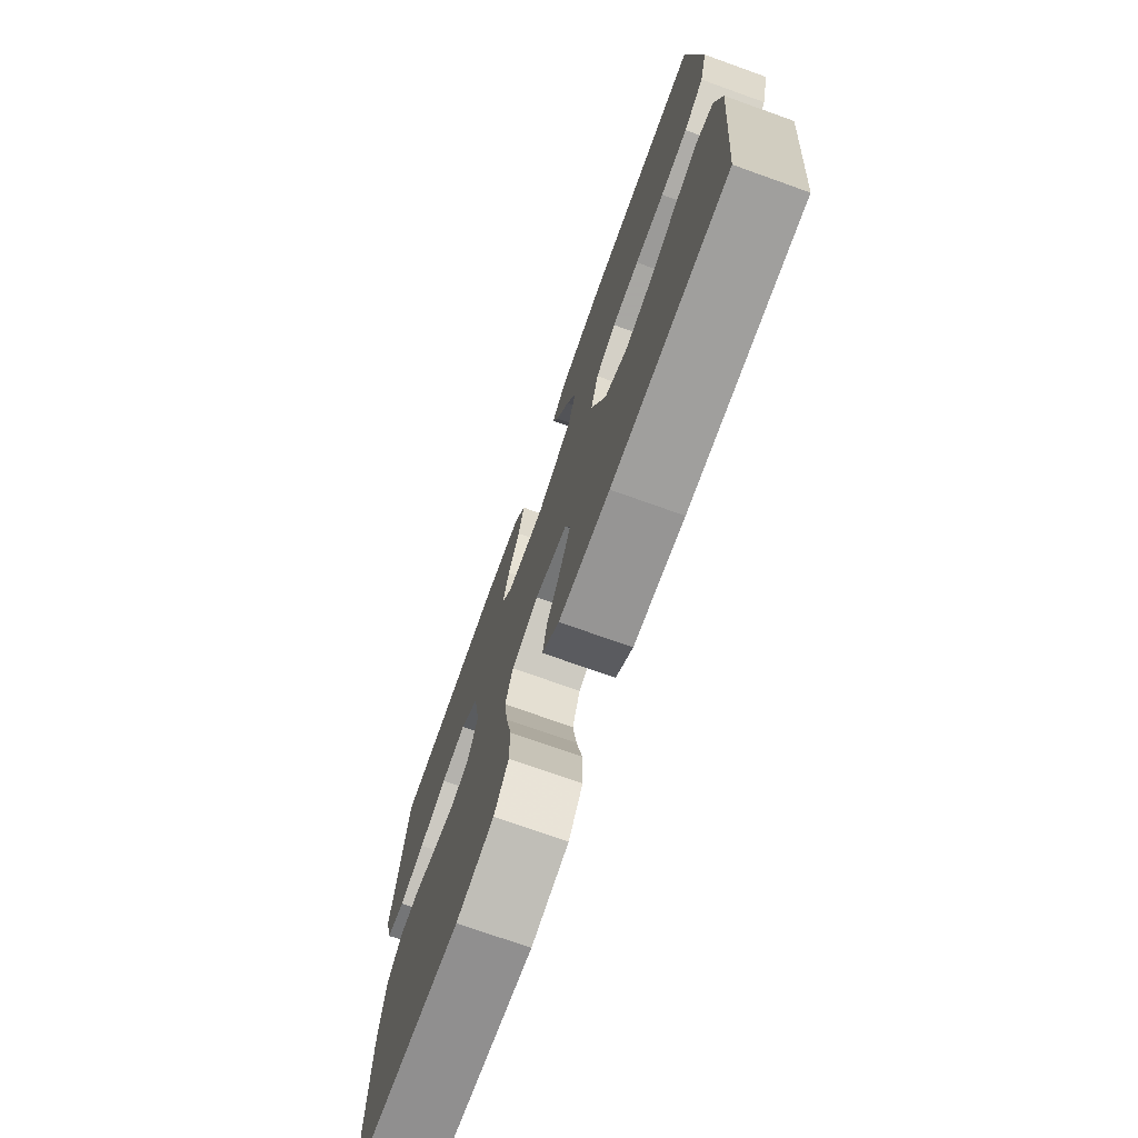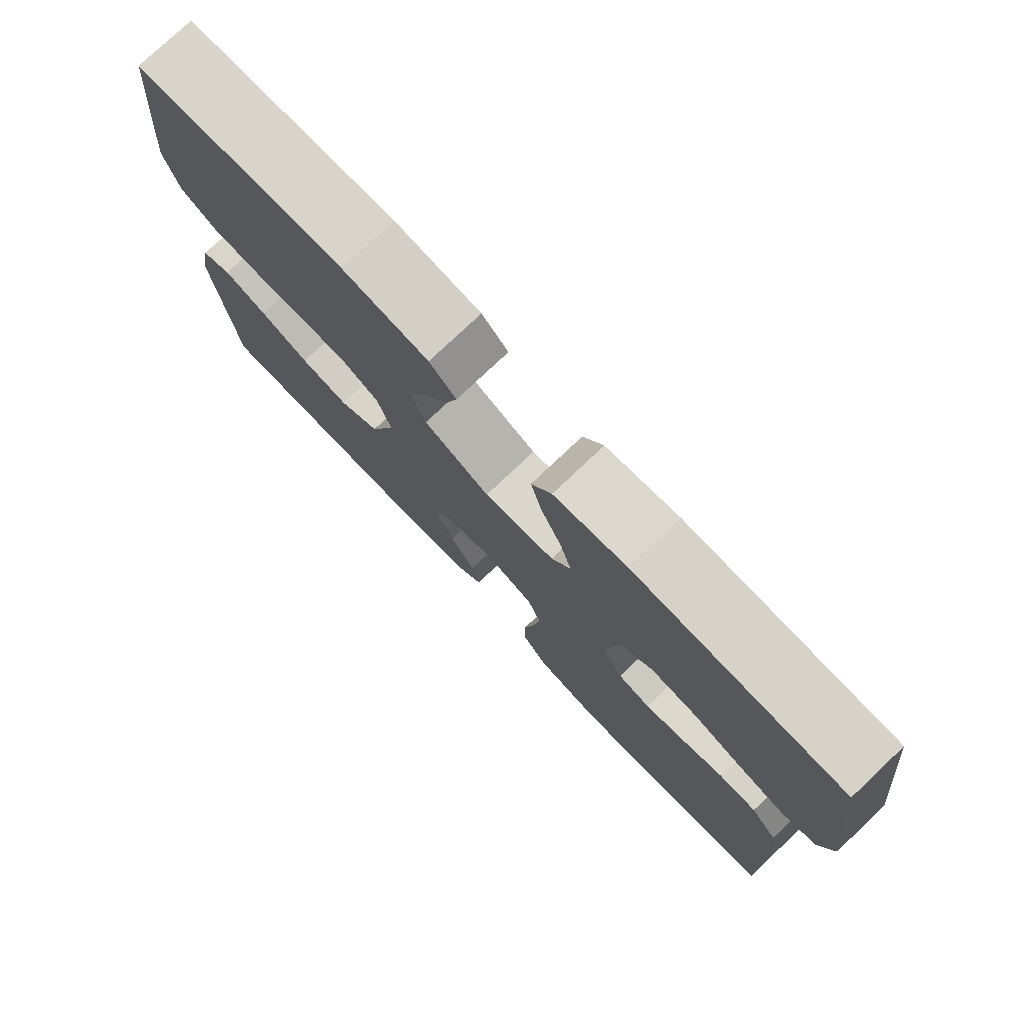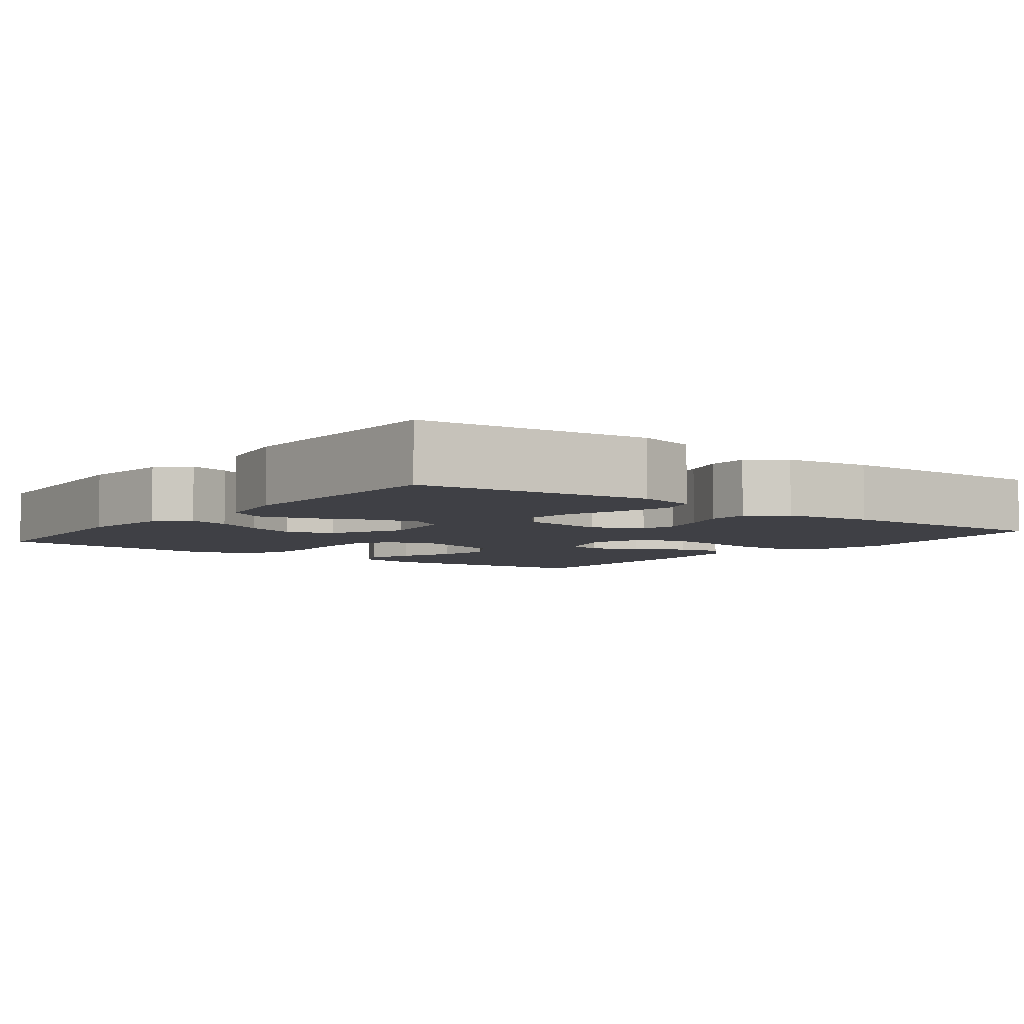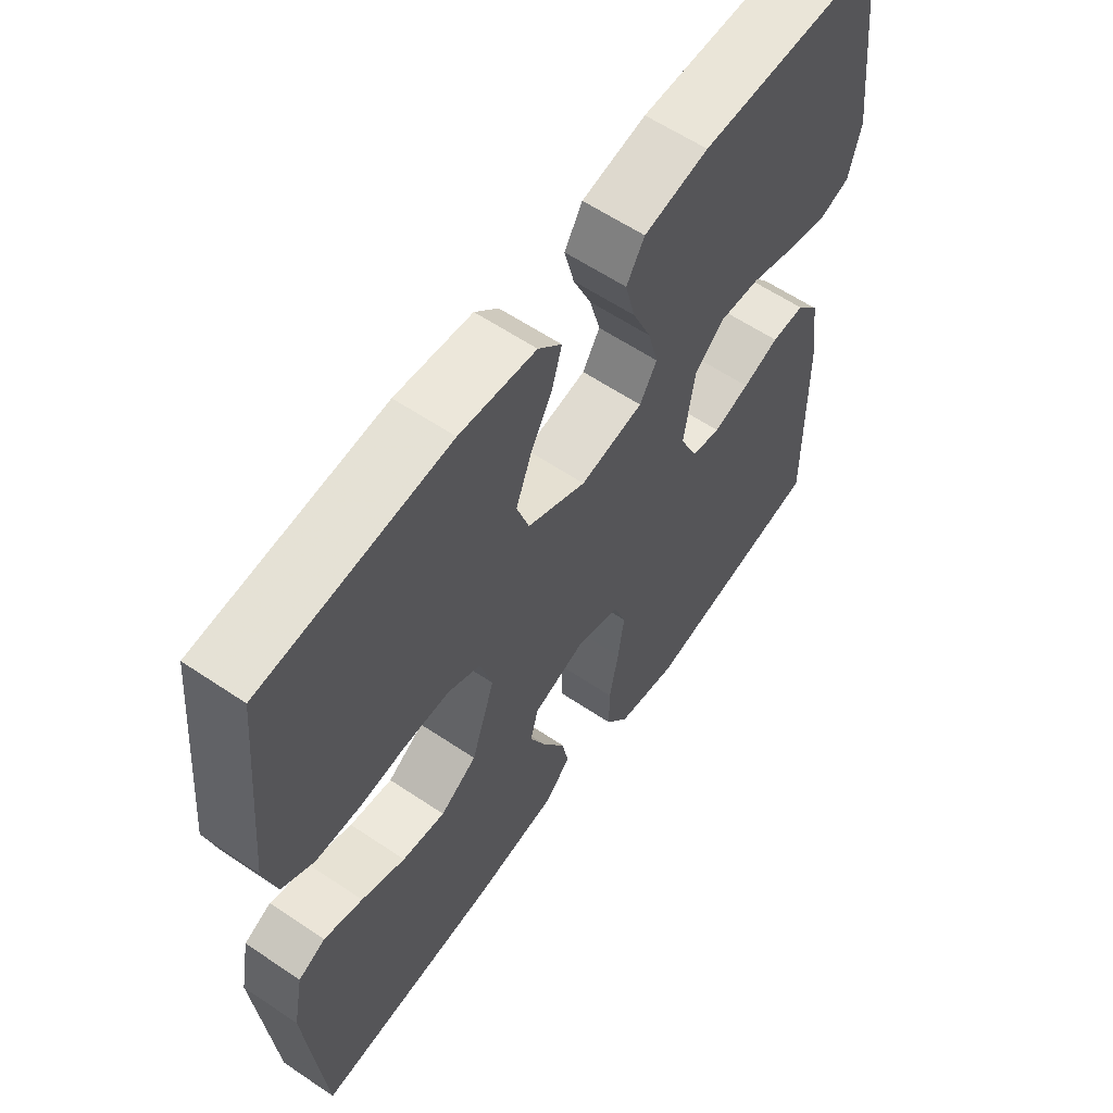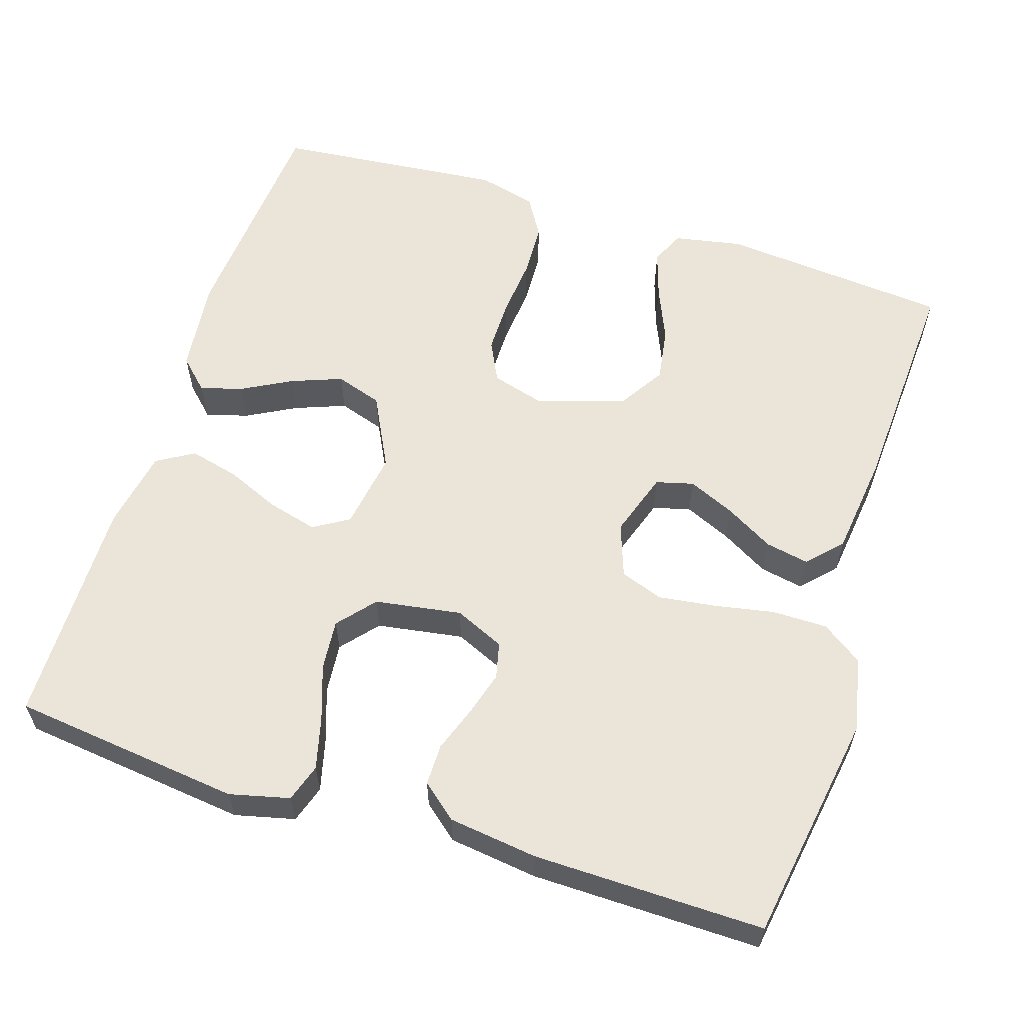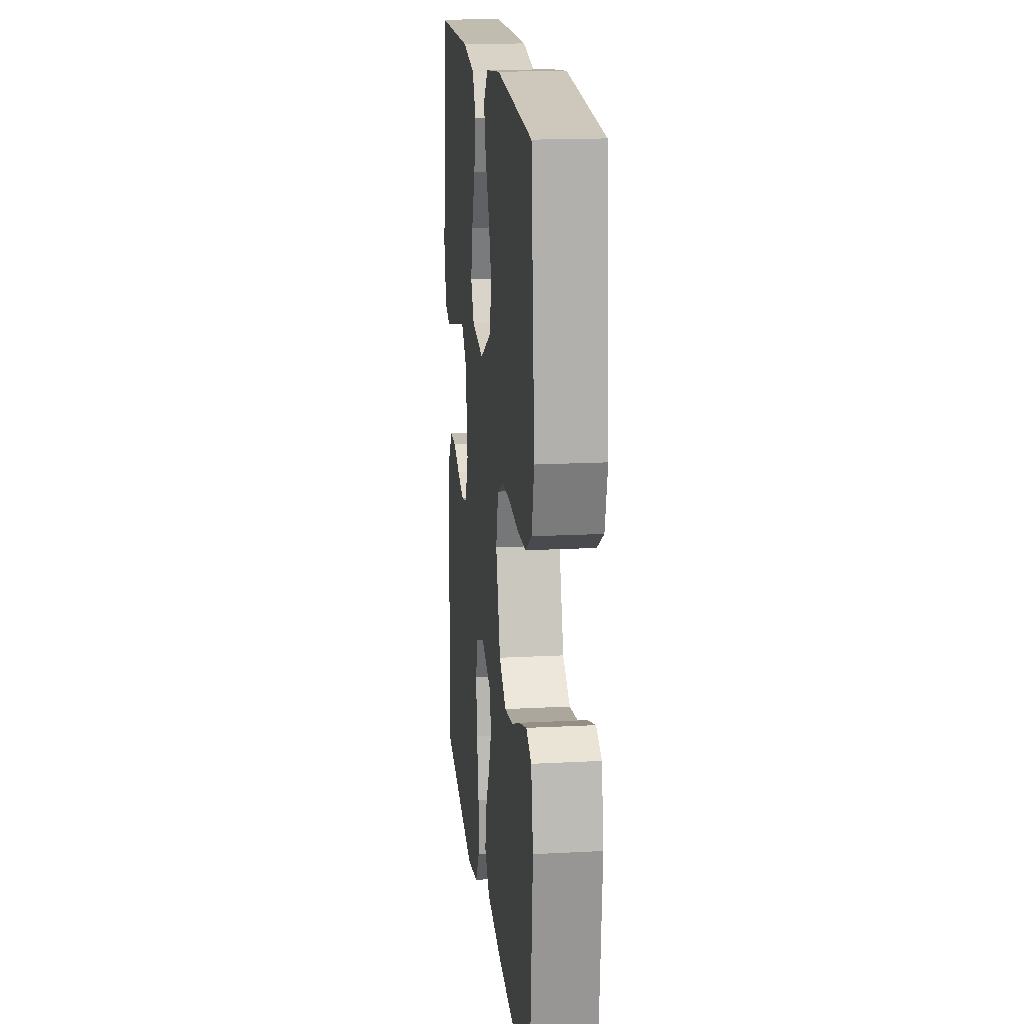
<metadata>
{"format":"obj","ext":"obj","renderer":"f3d","projection":"perspective","resolution":1024,"background":"white","views":[{"elev":-74.4,"azim":-109.6,"up":"+Z"},{"elev":77.6,"azim":46.6,"up":"+Z"},{"elev":-5.2,"azim":52.6,"up":"+Y"},{"elev":60.2,"azim":-55.4,"up":"+Z"},{"elev":59.3,"azim":107.7,"up":"+Y"},{"elev":17.3,"azim":-96.0,"up":"+Z"}]}
</metadata>
<code>
v -0.5 0.07 0.5
v -0.2 0.07 0.523
v -0.077 0.07 0.509
v -0.039 0.07 0.47
v -0.055 0.07 0.415
v -0.09 0.07 0.35
v -0.115 0.07 0.284
v -0.095 0.07 0.223
v 0 0.07 0.175
v 0.102 0.07 0.191
v 0.13 0.07 0.237
v 0.113 0.07 0.302
v 0.083 0.07 0.372
v 0.067 0.07 0.437
v 0.096 0.07 0.485
v 0.2 0.07 0.504
v 0.5 0.07 0.5
v 0.535 0.07 0.2
v 0.516 0.07 0.122
v 0.467 0.07 0.106
v 0.4 0.07 0.123
v 0.327 0.07 0.148
v 0.261 0.07 0.154
v 0.213 0.07 0.113
v 0.195 0.07 0
v 0.224 0.07 -0.065
v 0.271 0.07 -0.076
v 0.33 0.07 -0.059
v 0.389 0.07 -0.038
v 0.443 0.07 -0.038
v 0.481 0.07 -0.084
v 0.496 0.07 -0.2
v 0.5 0.07 -0.5
v 0.2 0.07 -0.548
v 0.102 0.07 -0.528
v 0.065 0.07 -0.475
v 0.065 0.07 -0.403
v 0.08 0.07 -0.324
v 0.09 0.07 -0.25
v 0.07 0.07 -0.194
v 0 0.07 -0.169
v -0.085 0.07 -0.197
v -0.098 0.07 -0.246
v -0.071 0.07 -0.307
v -0.035 0.07 -0.37
v -0.024 0.07 -0.427
v -0.068 0.07 -0.468
v -0.2 0.07 -0.484
v -0.5 0.07 -0.5
v -0.527 0.07 -0.2
v -0.51 0.07 -0.111
v -0.466 0.07 -0.091
v -0.403 0.07 -0.111
v -0.332 0.07 -0.141
v -0.262 0.07 -0.152
v -0.203 0.07 -0.115
v -0.165 0.07 0
v -0.185 0.07 0.07
v -0.238 0.07 0.096
v -0.309 0.07 0.096
v -0.386 0.07 0.089
v -0.457 0.07 0.092
v -0.509 0.07 0.123
v -0.529 0.07 0.2
v -0.5 0 0.5
v -0.2 0 0.523
v -0.077 0 0.509
v -0.039 0 0.47
v -0.055 0 0.415
v -0.09 0 0.35
v -0.115 0 0.284
v -0.095 0 0.223
v 0 0 0.175
v 0.102 0 0.191
v 0.13 0 0.237
v 0.113 0 0.302
v 0.083 0 0.372
v 0.067 0 0.437
v 0.096 0 0.485
v 0.2 0 0.504
v 0.5 0 0.5
v 0.535 0 0.2
v 0.516 0 0.122
v 0.467 0 0.106
v 0.4 0 0.123
v 0.327 0 0.148
v 0.261 0 0.154
v 0.213 0 0.113
v 0.195 0 0
v 0.224 0 -0.065
v 0.271 0 -0.076
v 0.33 0 -0.059
v 0.389 0 -0.038
v 0.443 0 -0.038
v 0.481 0 -0.084
v 0.496 0 -0.2
v 0.5 0 -0.5
v 0.2 0 -0.548
v 0.102 0 -0.528
v 0.065 0 -0.475
v 0.065 0 -0.403
v 0.08 0 -0.324
v 0.09 0 -0.25
v 0.07 0 -0.194
v 0 0 -0.169
v -0.085 0 -0.197
v -0.098 0 -0.246
v -0.071 0 -0.307
v -0.035 0 -0.37
v -0.024 0 -0.427
v -0.068 0 -0.468
v -0.2 0 -0.484
v -0.5 0 -0.5
v -0.527 0 -0.2
v -0.51 0 -0.111
v -0.466 0 -0.091
v -0.403 0 -0.111
v -0.332 0 -0.141
v -0.262 0 -0.152
v -0.203 0 -0.115
v -0.165 0 0
v -0.185 0 0.07
v -0.238 0 0.096
v -0.309 0 0.096
v -0.386 0 0.089
v -0.457 0 0.092
v -0.509 0 0.123
v -0.529 0 0.2
f 60 61 62 63
f 59 60 63 64
f 51 52 53 54
f 49 50 51 54
f 49 54 55
f 48 49 55 56
f 44 45 46 47
f 43 44 47 48
f 42 43 48 56
f 35 36 37 38
f 35 38 39
f 34 35 39
f 33 34 39 40
f 31 32 33 40
f 28 29 30 31
f 27 28 31 40
f 19 20 21 22
f 17 18 19 22
f 17 22 23
f 16 17 23 24
f 12 13 14 15
f 11 12 15 16
f 3 4 5 6
f 3 6 7
f 2 3 7
f 59 64 1 2
f 58 59 2 7
f 57 58 7 8
f 41 42 56 57
f 41 57 8 9
f 26 27 40 41
f 25 26 41 9
f 11 16 24 25
f 10 11 25
f 9 10 25
f 127 126 125 124
f 128 127 124 123
f 118 117 116 115
f 118 115 114 113
f 119 118 113
f 120 119 113 112
f 111 110 109 108
f 112 111 108 107
f 120 112 107 106
f 102 101 100 99
f 103 102 99
f 103 99 98
f 104 103 98 97
f 104 97 96 95
f 95 94 93 92
f 104 95 92 91
f 86 85 84 83
f 86 83 82 81
f 87 86 81
f 88 87 81 80
f 79 78 77 76
f 80 79 76 75
f 70 69 68 67
f 71 70 67
f 71 67 66
f 66 65 128 123
f 71 66 123 122
f 72 71 122 121
f 121 120 106 105
f 73 72 121 105
f 105 104 91 90
f 73 105 90 89
f 89 88 80 75
f 89 75 74
f 89 74 73
f 1 65 66 2
f 2 66 67 3
f 3 67 68 4
f 4 68 69 5
f 5 69 70 6
f 6 70 71 7
f 7 71 72 8
f 8 72 73 9
f 9 73 74 10
f 10 74 75 11
f 11 75 76 12
f 12 76 77 13
f 13 77 78 14
f 14 78 79 15
f 15 79 80 16
f 16 80 81 17
f 17 81 82 18
f 18 82 83 19
f 19 83 84 20
f 20 84 85 21
f 21 85 86 22
f 22 86 87 23
f 23 87 88 24
f 24 88 89 25
f 25 89 90 26
f 26 90 91 27
f 27 91 92 28
f 28 92 93 29
f 29 93 94 30
f 30 94 95 31
f 31 95 96 32
f 32 96 97 33
f 33 97 98 34
f 34 98 99 35
f 35 99 100 36
f 36 100 101 37
f 37 101 102 38
f 38 102 103 39
f 39 103 104 40
f 40 104 105 41
f 41 105 106 42
f 42 106 107 43
f 43 107 108 44
f 44 108 109 45
f 45 109 110 46
f 46 110 111 47
f 47 111 112 48
f 48 112 113 49
f 49 113 114 50
f 50 114 115 51
f 51 115 116 52
f 52 116 117 53
f 53 117 118 54
f 54 118 119 55
f 55 119 120 56
f 56 120 121 57
f 57 121 122 58
f 58 122 123 59
f 59 123 124 60
f 60 124 125 61
f 61 125 126 62
f 62 126 127 63
f 63 127 128 64
f 64 128 65 1

</code>
